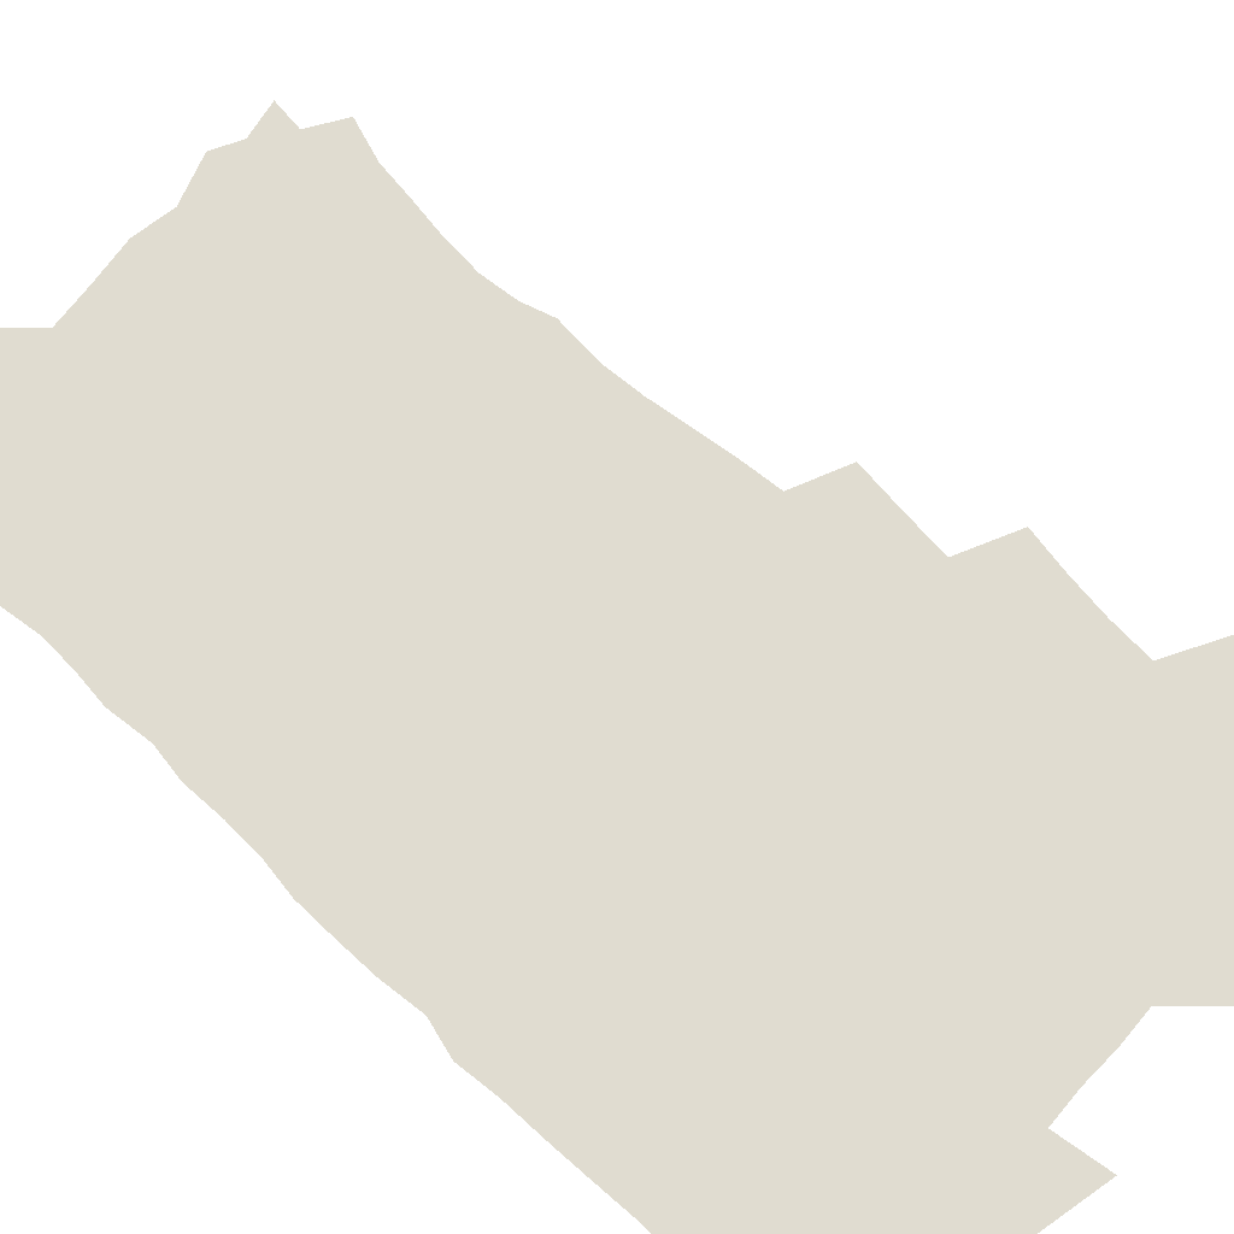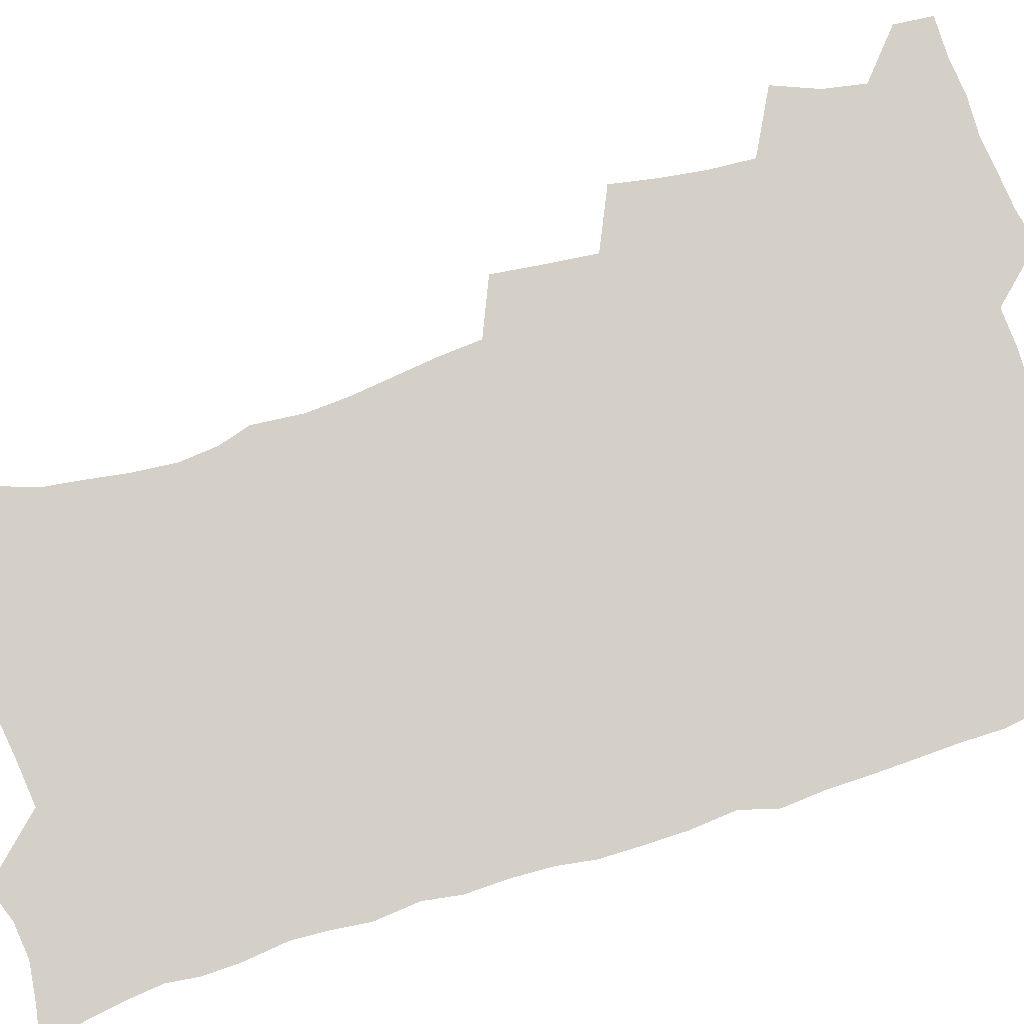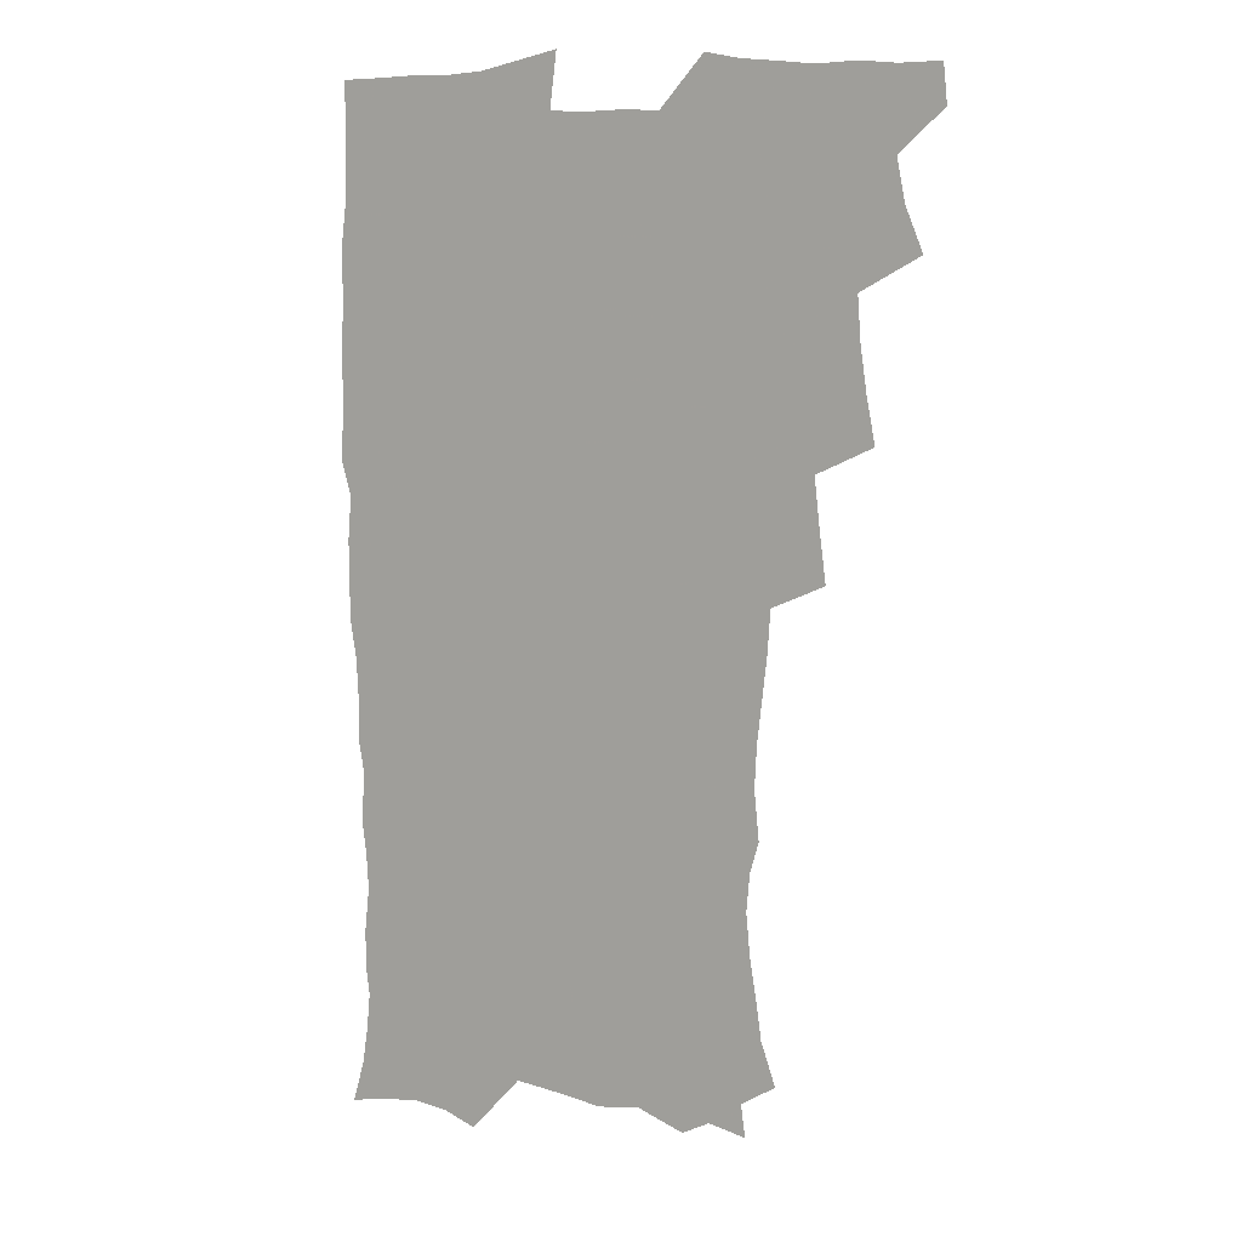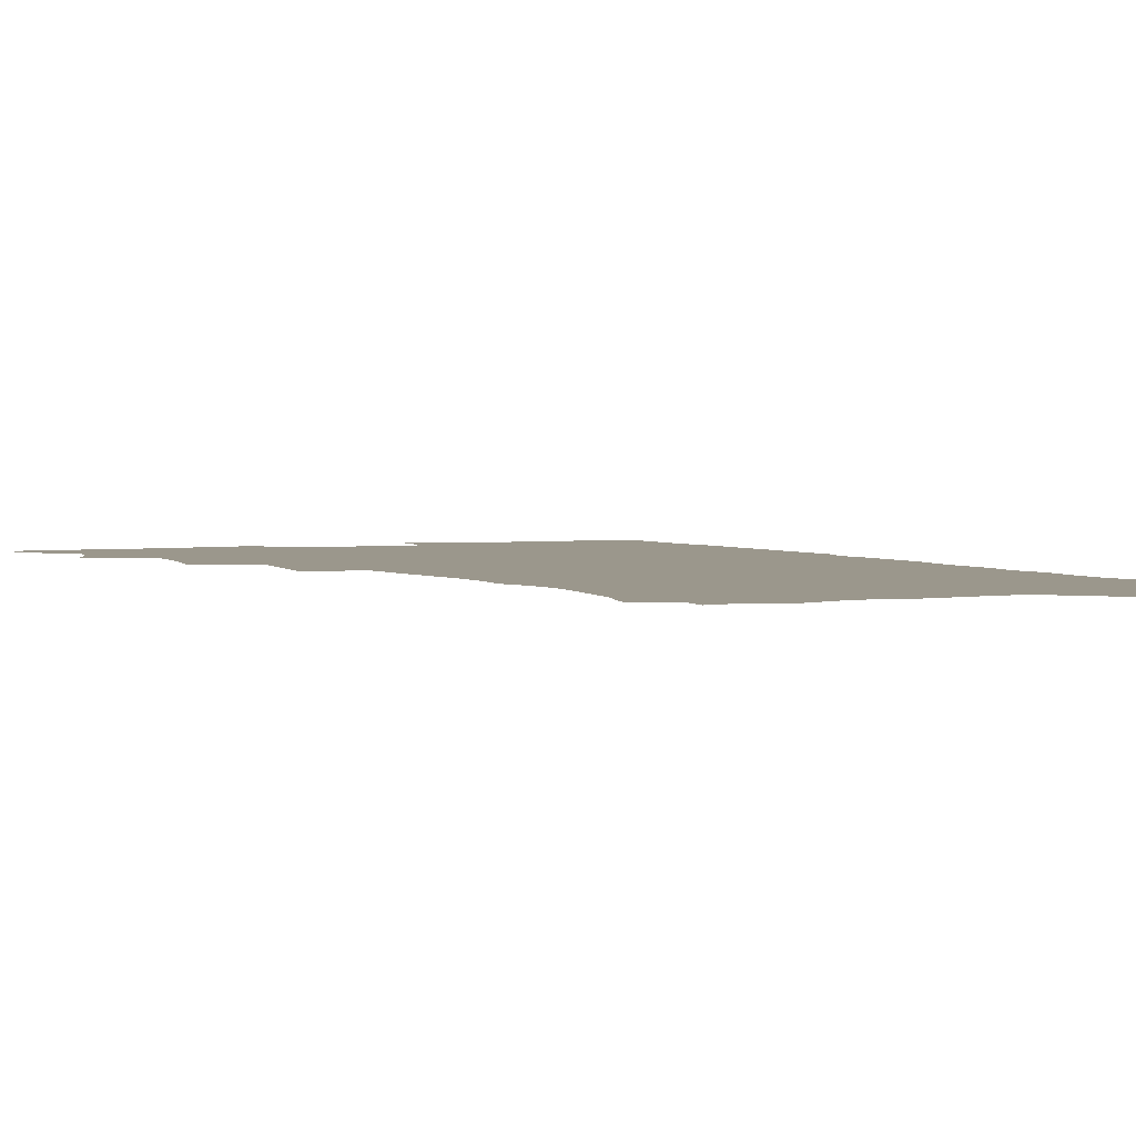
<metadata>
{"format":"obj","ext":"obj","renderer":"f3d","projection":"perspective","resolution":1024,"background":"white","views":[{"elev":69.6,"azim":132.6,"up":"+Z"},{"elev":79.9,"azim":71.8,"up":"+Z"},{"elev":8.9,"azim":-150.6,"up":"+Y"},{"elev":2.7,"azim":-25.2,"up":"+Z"}]}
</metadata>
<code>
v 463.6 554.6 0
v 465.1 569.3 0
v 471 506 0
v 478.1 522.9 0
v 481.2 538.9 0
v 482.1 553.8 0
v 481.2 569 0
v 487.5 441 0
v 491 458.8 0
v 493.5 476.1 0
v 494.7 493.1 0
v 498.6 509.8 0
v 498 524.3 0
v 497.8 539 0
v 497.5 553.8 0
v 495.9 570.3 0
v 505.3 391.9 0
v 507.8 411.1 0
v 510 430.4 0
v 511.2 447.5 0
v 511.4 463.3 0
v 508.9 477.6 0
v 513 495.2 0
v 514.4 510.5 0
v 513.9 524.6 0
v 513.2 539.4 0
v 512.3 554.6 0
v 511.5 569.6 0
v 522.8 207.5 0
v 528.7 224 0
v 530.7 238.2 0
v 533.4 254.2 0
v 535.1 271 0
v 533.8 285.6 0
v 530.3 297.8 0
v 532.2 316.9 0
v 531.4 333.2 0
v 529.5 349.1 0
v 527.7 365.4 0
v 526.4 382.6 0
v 525.9 399.7 0
v 526.4 417 0
v 526.4 433.1 0
v 528 450.1 0
v 529.2 466.3 0
v 528.8 481.2 0
v 528.1 495.9 0
v 528.3 510.5 0
v 528.5 525 0
v 528.5 539.5 0
v 527 555.4 0
v 525.8 571.1 0
v 534.9 186.3 0
v 536.6 198.9 0
v 539.8 213.5 0
v 546.8 233.1 0
v 548.9 249.2 0
v 550.1 265.1 0
v 549.2 278.9 0
v 549.1 294.5 0
v 547.2 308.4 0
v 548.6 327 0
v 546.4 340.9 0
v 545.6 357 0
v 544.9 373.1 0
v 543.2 388.1 0
v 542.9 404.4 0
v 544.5 422.1 0
v 544.2 437.1 0
v 543.5 451.7 0
v 543.9 466.9 0
v 544.5 482.1 0
v 544.7 496.7 0
v 544.8 510.9 0
v 544.7 525.1 0
v 543.3 540.2 0
v 541.5 556.4 0
v 540 572.3 0
v 549.8 189.2 0
v 555.5 205.8 0
v 560.2 223.9 0
v 562 239.3 0
v 564.4 256.7 0
v 564.6 271.6 0
v 563.9 285.8 0
v 563.1 300.2 0
v 562.1 314.9 0
v 562.8 332.6 0
v 561.7 347.1 0
v 561.1 362.5 0
v 559.4 376.5 0
v 558.6 391.6 0
v 558.1 406.9 0
v 559.4 423.7 0
v 559.2 438.7 0
v 558.7 453 0
v 559.5 468.4 0
v 559.8 483 0
v 559.9 497.2 0
v 560.4 511.2 0
v 560.3 524.7 0
v 558.7 539.6 0
v 556.3 556.6 0
v 553.9 575 0
v 560.8 183.5 0
v 572.3 211.4 0
v 575.6 228.9 0
v 576.5 243.9 0
v 577.5 259.7 0
v 577.3 274 0
v 577 289 0
v 576.2 303.1 0
v 576.3 319.6 0
v 576 335 0
v 575.7 350.6 0
v 575.3 365.5 0
v 574.7 380.3 0
v 574.5 395.7 0
v 574.3 410.7 0
v 573.5 424.7 0
v 573.5 439.4 0
v 573.3 453.9 0
v 574.4 469.5 0
v 573.8 483.2 0
v 574.4 497.7 0
v 574.7 511.4 0
v 574.1 525.2 0
v 573.1 539.8 0
v 571.5 555.5 0
v 579.8 190.1 0
v 587.6 214.9 0
v 590.3 233.5 0
v 590.2 246.7 0
v 590.5 261.9 0
v 590.5 276.9 0
v 589.8 290.6 0
v 589.6 305.9 0
v 589.4 321.3 0
v 589 336.2 0
v 589 352.8 0
v 588.7 366.3 0
v 588.8 382.5 0
v 588.5 397.2 0
v 588.3 411.7 0
v 588.7 426.9 0
v 587.7 440.4 0
v 588.4 455.7 0
v 588.5 469.9 0
v 588.3 483.8 0
v 588.3 497.8 0
v 588.4 511.6 0
v 588.1 525.7 0
v 587.3 540.6 0
v 586.1 556.1 0
v 596.2 187.4 0
v 601.7 214.9 0
v 603 232.2 0
v 603 246.3 0
v 603.3 262.7 0
v 603.4 278.5 0
v 603.2 293.2 0
v 603 308.6 0
v 602.9 323.9 0
v 602.5 338 0
v 602.2 351.3 0
v 602.2 367.5 0
v 602.3 383 0
v 602.3 398.1 0
v 602.1 412.1 0
v 602.3 427.8 0
v 601.9 441.3 0
v 602.5 456.6 0
v 602.4 470.2 0
v 602.2 483.9 0
v 602.1 497.6 0
v 602.6 511.7 0
v 602.4 525.8 0
v 602.3 540.1 0
v 601.4 555.7 0
v 614.5 189.8 0
v 615.9 213.4 0
v 616.3 233.1 0
v 616.4 248.2 0
v 616.3 263.2 0
v 616.3 279.6 0
v 616.1 293.3 0
v 616 308.7 0
v 615.9 323.6 0
v 615.7 338.7 0
v 615.5 352.8 0
v 615.5 368.5 0
v 616.1 381.7 0
v 615.9 397.3 0
v 615.9 411.7 0
v 615.8 427.5 0
v 615.9 442 0
v 616.1 456.5 0
v 616.3 470.3 0
v 616.6 484.3 0
v 617 498.1 0
v 616.6 512 0
v 616.7 525.8 0
v 616.7 539.8 0
v 616.1 556.3 0
v 613.3 577.8 0
v 632.2 191.5 0
v 630.3 214.7 0
v 629.7 232.2 0
v 629.3 249 0
v 629.2 263.3 0
v 629 279.7 0
v 628.9 294 0
v 628.8 309.3 0
v 628.9 323.7 0
v 628.9 339.4 0
v 628.8 354 0
v 629.3 366.5 0
v 629.4 383.6 0
v 629.3 398.2 0
v 629.7 411.8 0
v 629.6 427.1 0
v 629.7 441.6 0
v 629.6 456.4 0
v 630 469.9 0
v 630.9 483.3 0
v 630.7 498.4 0
v 630.8 512 0
v 631 525.7 0
v 631 540.2 0
v 631 554.6 0
v 628.8 574.5 0
v 652.7 169.1 0
v 646.5 193.9 0
v 644.3 213.3 0
v 643.1 231.2 0
v 642.6 246.8 0
v 641.9 264.4 0
v 641.7 279.5 0
v 641.8 293.7 0
v 642.4 306.7 0
v 641.5 325.3 0
v 642.1 338.2 0
v 641.9 353.9 0
v 642.4 367.7 0
v 642.8 382.2 0
v 642.7 396.9 0
v 643.8 410.1 0
v 643.2 426.9 0
v 643.7 440.6 0
v 643.8 455.1 0
v 644.2 469.1 0
v 644.6 483.2 0
v 644.8 497.9 0
v 645.3 511.8 0
v 645.3 525.8 0
v 645.4 540.3 0
v 645.3 554.9 0
v 644.9 571.1 0
v 666 173.9 0
v 661.4 192.9 0
v 658.3 212 0
v 656.3 230 0
v 655.8 245.4 0
v 654.9 262.2 0
v 655 276.8 0
v 654.3 293 0
v 655.4 306 0
v 654.9 322.5 0
v 655 337.4 0
v 655.3 352 0
v 656.3 365.5 0
v 656.2 380.9 0
v 657.9 394.1 0
v 657.1 410.8 0
v 657.2 425.4 0
v 657.8 439.5 0
v 658.2 453.7 0
v 658.2 468.3 0
v 658.9 482.1 0
v 658.1 498.5 0
v 659.2 511.6 0
v 659.7 525.7 0
v 659.9 540.1 0
v 660.1 555.1 0
v 660.3 570 0
v 679.6 175.3 0
v 675.6 192.1 0
v 673 208.7 0
v 670.9 225.7 0
v 669.4 242.5 0
v 669.9 256.6 0
v 668.7 273.3 0
v 668.7 288.4 0
v 668.9 303.2 0
v 668.6 319 0
v 670.9 331.7 0
v 669.5 348.9 0
v 669.5 364.1 0
v 670.5 378.1 0
v 671.9 392.1 0
v 671.7 408 0
v 672.9 422.1 0
v 672.4 437.6 0
v 672.3 452.6 0
v 672.9 467 0
v 673.2 481.7 0
v 672.7 496.8 0
v 674.7 510.6 0
v 674 525.8 0
v 674.1 539.7 0
v 675.1 554.9 0
v 675.4 570.3 0
v 694.2 173.4 0
v 691.1 188.4 0
v 686.9 206.4 0
v 684.9 222.3 0
v 684.7 236.8 0
v 683.6 252.6 0
v 683.6 267.5 0
v 684.2 282 0
v 683.5 298.2 0
v 682.7 314.6 0
v 684.3 328.5 0
v 685.2 343.3 0
v 684.9 359.1 0
v 687.7 372.5 0
v 686.4 389.3 0
v 687.8 403.7 0
v 687.9 419.3 0
v 687.1 435.4 0
v 687 450.5 0
v 688.6 464.7 0
v 689.2 479.5 0
v 690.5 494.3 0
v 689.2 510.3 0
v 689.8 524.9 0
v 690.1 539.7 0
v 689.9 554.5 0
v 690.5 569.8 0
v 709.2 170.4 0
v 704.5 186.8 0
v 702.3 201.2 0
v 700.9 215.5 0
v 702.6 227.6 0
v 702.3 242 0
v 700.5 258.5 0
v 701.5 272.6 0
v 703.2 286.5 0
v 701.8 303.9 0
v 704.1 317.8 0
v 703.9 334.1 0
v 704.7 349.7 0
v 707 364 0
v 707.4 379.9 0
v 707.4 395.9 0
v 706 413.2 0
v 710.1 427.2 0
v 709 443.7 0
v 709 459.4 0
v 708.6 475.2 0
v 708.2 491.1 0
v 708.4 506.8 0
v 706.3 523.7 0
v 705.6 539.4 0
v 705.6 554.5 0
v 705.8 569.5 0
v 706 586 0
f 5 6 1
f 1 6 2
f 6 7 2
f 11 12 3
f 3 12 4
f 12 13 4
f 4 13 5
f 13 14 5
f 5 14 6
f 14 15 6
f 6 15 7
f 15 16 7
f 19 20 8
f 8 20 9
f 20 21 9
f 9 21 10
f 21 22 10
f 10 22 11
f 22 23 11
f 11 23 12
f 23 24 12
f 12 24 13
f 24 25 13
f 13 25 14
f 25 26 14
f 14 26 15
f 26 27 15
f 15 27 16
f 27 28 16
f 40 41 17
f 17 41 18
f 41 42 18
f 18 42 19
f 42 43 19
f 19 43 20
f 43 44 20
f 20 44 21
f 44 45 21
f 21 45 22
f 45 46 22
f 22 46 23
f 46 47 23
f 23 47 24
f 47 48 24
f 24 48 25
f 48 49 25
f 25 49 26
f 49 50 26
f 26 50 27
f 50 51 27
f 27 51 28
f 51 52 28
f 54 55 29
f 29 55 30
f 55 56 30
f 30 56 31
f 56 57 31
f 31 57 32
f 57 58 32
f 32 58 33
f 58 59 33
f 33 59 34
f 59 60 34
f 34 60 35
f 60 61 35
f 35 61 36
f 61 62 36
f 36 62 37
f 62 63 37
f 37 63 38
f 63 64 38
f 38 64 39
f 64 65 39
f 39 65 40
f 65 66 40
f 40 66 41
f 66 67 41
f 41 67 42
f 67 68 42
f 42 68 43
f 68 69 43
f 43 69 44
f 69 70 44
f 44 70 45
f 70 71 45
f 45 71 46
f 71 72 46
f 46 72 47
f 72 73 47
f 47 73 48
f 73 74 48
f 48 74 49
f 74 75 49
f 49 75 50
f 75 76 50
f 50 76 51
f 76 77 51
f 51 77 52
f 77 78 52
f 53 79 54
f 79 80 54
f 54 80 55
f 80 81 55
f 55 81 56
f 81 82 56
f 56 82 57
f 82 83 57
f 57 83 58
f 83 84 58
f 58 84 59
f 84 85 59
f 59 85 60
f 85 86 60
f 60 86 61
f 86 87 61
f 61 87 62
f 87 88 62
f 62 88 63
f 88 89 63
f 63 89 64
f 89 90 64
f 64 90 65
f 90 91 65
f 65 91 66
f 91 92 66
f 66 92 67
f 92 93 67
f 67 93 68
f 93 94 68
f 68 94 69
f 94 95 69
f 69 95 70
f 95 96 70
f 70 96 71
f 96 97 71
f 71 97 72
f 97 98 72
f 72 98 73
f 98 99 73
f 73 99 74
f 99 100 74
f 74 100 75
f 100 101 75
f 75 101 76
f 101 102 76
f 76 102 77
f 102 103 77
f 77 103 78
f 103 104 78
f 79 105 80
f 105 106 80
f 80 106 81
f 106 107 81
f 81 107 82
f 107 108 82
f 82 108 83
f 108 109 83
f 83 109 84
f 109 110 84
f 84 110 85
f 110 111 85
f 85 111 86
f 111 112 86
f 86 112 87
f 112 113 87
f 87 113 88
f 113 114 88
f 88 114 89
f 114 115 89
f 89 115 90
f 115 116 90
f 90 116 91
f 116 117 91
f 91 117 92
f 117 118 92
f 92 118 93
f 118 119 93
f 93 119 94
f 119 120 94
f 94 120 95
f 120 121 95
f 95 121 96
f 121 122 96
f 96 122 97
f 122 123 97
f 97 123 98
f 123 124 98
f 98 124 99
f 124 125 99
f 99 125 100
f 125 126 100
f 100 126 101
f 126 127 101
f 101 127 102
f 127 128 102
f 102 128 103
f 128 129 103
f 103 129 104
f 105 130 106
f 130 131 106
f 106 131 107
f 131 132 107
f 107 132 108
f 132 133 108
f 108 133 109
f 133 134 109
f 109 134 110
f 134 135 110
f 110 135 111
f 135 136 111
f 111 136 112
f 136 137 112
f 112 137 113
f 137 138 113
f 113 138 114
f 138 139 114
f 114 139 115
f 139 140 115
f 115 140 116
f 140 141 116
f 116 141 117
f 141 142 117
f 117 142 118
f 142 143 118
f 118 143 119
f 143 144 119
f 119 144 120
f 144 145 120
f 120 145 121
f 145 146 121
f 121 146 122
f 146 147 122
f 122 147 123
f 147 148 123
f 123 148 124
f 148 149 124
f 124 149 125
f 149 150 125
f 125 150 126
f 150 151 126
f 126 151 127
f 151 152 127
f 127 152 128
f 152 153 128
f 128 153 129
f 153 154 129
f 130 155 131
f 155 156 131
f 131 156 132
f 156 157 132
f 132 157 133
f 157 158 133
f 133 158 134
f 158 159 134
f 134 159 135
f 159 160 135
f 135 160 136
f 160 161 136
f 136 161 137
f 161 162 137
f 137 162 138
f 162 163 138
f 138 163 139
f 163 164 139
f 139 164 140
f 164 165 140
f 140 165 141
f 165 166 141
f 141 166 142
f 166 167 142
f 142 167 143
f 167 168 143
f 143 168 144
f 168 169 144
f 144 169 145
f 169 170 145
f 145 170 146
f 170 171 146
f 146 171 147
f 171 172 147
f 147 172 148
f 172 173 148
f 148 173 149
f 173 174 149
f 149 174 150
f 174 175 150
f 150 175 151
f 175 176 151
f 151 176 152
f 176 177 152
f 152 177 153
f 177 178 153
f 153 178 154
f 178 179 154
f 155 180 156
f 180 181 156
f 156 181 157
f 181 182 157
f 157 182 158
f 182 183 158
f 158 183 159
f 183 184 159
f 159 184 160
f 184 185 160
f 160 185 161
f 185 186 161
f 161 186 162
f 186 187 162
f 162 187 163
f 187 188 163
f 163 188 164
f 188 189 164
f 164 189 165
f 189 190 165
f 165 190 166
f 190 191 166
f 166 191 167
f 191 192 167
f 167 192 168
f 192 193 168
f 168 193 169
f 193 194 169
f 169 194 170
f 194 195 170
f 170 195 171
f 195 196 171
f 171 196 172
f 196 197 172
f 172 197 173
f 197 198 173
f 173 198 174
f 198 199 174
f 174 199 175
f 199 200 175
f 175 200 176
f 200 201 176
f 176 201 177
f 201 202 177
f 177 202 178
f 202 203 178
f 178 203 179
f 203 204 179
f 180 206 181
f 206 207 181
f 181 207 182
f 207 208 182
f 182 208 183
f 208 209 183
f 183 209 184
f 209 210 184
f 184 210 185
f 210 211 185
f 185 211 186
f 211 212 186
f 186 212 187
f 212 213 187
f 187 213 188
f 213 214 188
f 188 214 189
f 214 215 189
f 189 215 190
f 215 216 190
f 190 216 191
f 216 217 191
f 191 217 192
f 217 218 192
f 192 218 193
f 218 219 193
f 193 219 194
f 219 220 194
f 194 220 195
f 220 221 195
f 195 221 196
f 221 222 196
f 196 222 197
f 222 223 197
f 197 223 198
f 223 224 198
f 198 224 199
f 224 225 199
f 199 225 200
f 225 226 200
f 200 226 201
f 226 227 201
f 201 227 202
f 227 228 202
f 202 228 203
f 228 229 203
f 203 229 204
f 229 230 204
f 204 230 205
f 230 231 205
f 232 233 206
f 206 233 207
f 233 234 207
f 207 234 208
f 234 235 208
f 208 235 209
f 235 236 209
f 209 236 210
f 236 237 210
f 210 237 211
f 237 238 211
f 211 238 212
f 238 239 212
f 212 239 213
f 239 240 213
f 213 240 214
f 240 241 214
f 214 241 215
f 241 242 215
f 215 242 216
f 242 243 216
f 216 243 217
f 243 244 217
f 217 244 218
f 244 245 218
f 218 245 219
f 245 246 219
f 219 246 220
f 246 247 220
f 220 247 221
f 247 248 221
f 221 248 222
f 248 249 222
f 222 249 223
f 249 250 223
f 223 250 224
f 250 251 224
f 224 251 225
f 251 252 225
f 225 252 226
f 252 253 226
f 226 253 227
f 253 254 227
f 227 254 228
f 254 255 228
f 228 255 229
f 255 256 229
f 229 256 230
f 256 257 230
f 230 257 231
f 257 258 231
f 232 259 233
f 259 260 233
f 233 260 234
f 260 261 234
f 234 261 235
f 261 262 235
f 235 262 236
f 262 263 236
f 236 263 237
f 263 264 237
f 237 264 238
f 264 265 238
f 238 265 239
f 265 266 239
f 239 266 240
f 266 267 240
f 240 267 241
f 267 268 241
f 241 268 242
f 268 269 242
f 242 269 243
f 269 270 243
f 243 270 244
f 270 271 244
f 244 271 245
f 271 272 245
f 245 272 246
f 272 273 246
f 246 273 247
f 273 274 247
f 247 274 248
f 274 275 248
f 248 275 249
f 275 276 249
f 249 276 250
f 276 277 250
f 250 277 251
f 277 278 251
f 251 278 252
f 278 279 252
f 252 279 253
f 279 280 253
f 253 280 254
f 280 281 254
f 254 281 255
f 281 282 255
f 255 282 256
f 282 283 256
f 256 283 257
f 283 284 257
f 257 284 258
f 284 285 258
f 259 286 260
f 286 287 260
f 260 287 261
f 287 288 261
f 261 288 262
f 288 289 262
f 262 289 263
f 289 290 263
f 263 290 264
f 290 291 264
f 264 291 265
f 291 292 265
f 265 292 266
f 292 293 266
f 266 293 267
f 293 294 267
f 267 294 268
f 294 295 268
f 268 295 269
f 295 296 269
f 269 296 270
f 296 297 270
f 270 297 271
f 297 298 271
f 271 298 272
f 298 299 272
f 272 299 273
f 299 300 273
f 273 300 274
f 300 301 274
f 274 301 275
f 301 302 275
f 275 302 276
f 302 303 276
f 276 303 277
f 303 304 277
f 277 304 278
f 304 305 278
f 278 305 279
f 305 306 279
f 279 306 280
f 306 307 280
f 280 307 281
f 307 308 281
f 281 308 282
f 308 309 282
f 282 309 283
f 309 310 283
f 283 310 284
f 310 311 284
f 284 311 285
f 311 312 285
f 286 313 287
f 313 314 287
f 287 314 288
f 314 315 288
f 288 315 289
f 315 316 289
f 289 316 290
f 316 317 290
f 290 317 291
f 317 318 291
f 291 318 292
f 318 319 292
f 292 319 293
f 319 320 293
f 293 320 294
f 320 321 294
f 294 321 295
f 321 322 295
f 295 322 296
f 322 323 296
f 296 323 297
f 323 324 297
f 297 324 298
f 324 325 298
f 298 325 299
f 325 326 299
f 299 326 300
f 326 327 300
f 300 327 301
f 327 328 301
f 301 328 302
f 328 329 302
f 302 329 303
f 329 330 303
f 303 330 304
f 330 331 304
f 304 331 305
f 331 332 305
f 305 332 306
f 332 333 306
f 306 333 307
f 333 334 307
f 307 334 308
f 334 335 308
f 308 335 309
f 335 336 309
f 309 336 310
f 336 337 310
f 310 337 311
f 337 338 311
f 311 338 312
f 338 339 312
f 313 340 314
f 340 341 314
f 314 341 315
f 341 342 315
f 315 342 316
f 342 343 316
f 316 343 317
f 343 344 317
f 317 344 318
f 344 345 318
f 318 345 319
f 345 346 319
f 319 346 320
f 346 347 320
f 320 347 321
f 347 348 321
f 321 348 322
f 348 349 322
f 322 349 323
f 349 350 323
f 323 350 324
f 350 351 324
f 324 351 325
f 351 352 325
f 325 352 326
f 352 353 326
f 326 353 327
f 353 354 327
f 327 354 328
f 354 355 328
f 328 355 329
f 355 356 329
f 329 356 330
f 356 357 330
f 330 357 331
f 357 358 331
f 331 358 332
f 358 359 332
f 332 359 333
f 359 360 333
f 333 360 334
f 360 361 334
f 334 361 335
f 361 362 335
f 335 362 336
f 362 363 336
f 336 363 337
f 363 364 337
f 337 364 338
f 364 365 338
f 338 365 339
f 365 366 339

</code>
